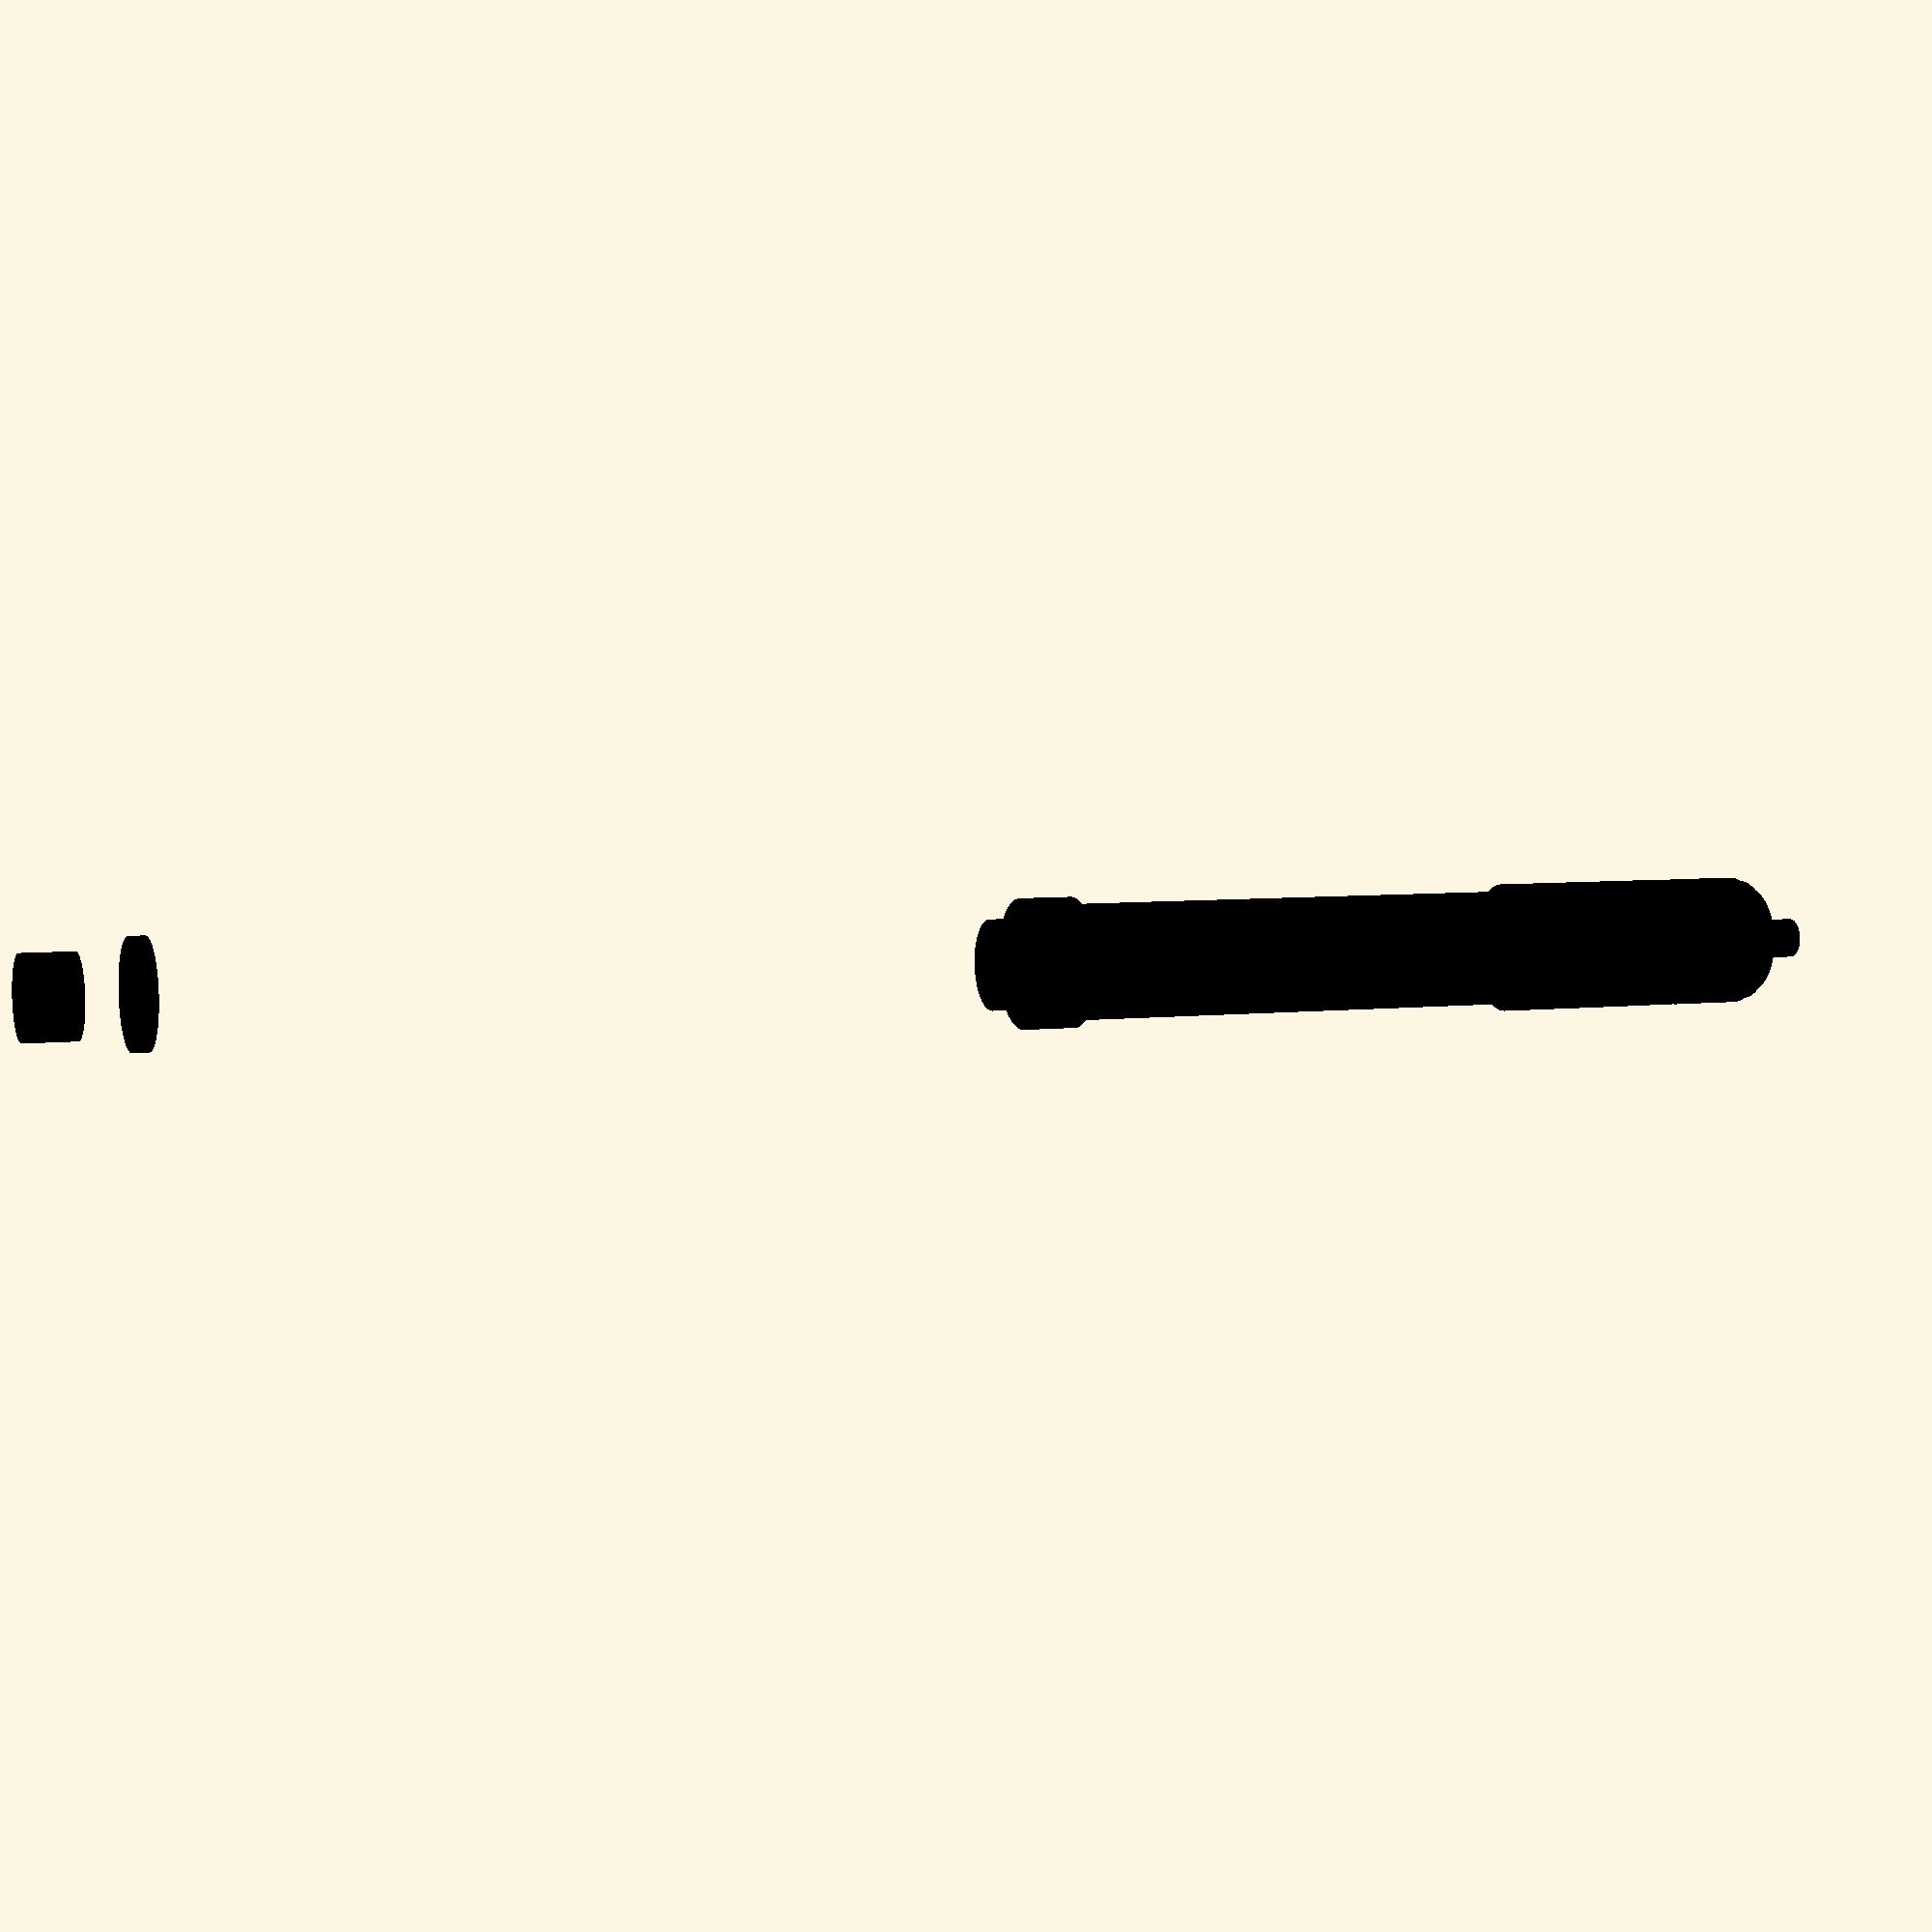
<openscad>
rotate([90, 0, 0]) {
translate([0, 0, 0]) 
  color("black") 
    cylinder(3.5, 2.75, 2.75, $fn=360);
translate([0, 0, 3.5]) 
  color("black") 
translate([0, 0, 3.5]) 
  color("black") 
    cylinder(4.75, 7.5, 7.5, $fn=360);
translate([0, 0, 8.25]) 
  color("black") 
    cylinder(1.5, 8.5, 8.5, $fn=360);
translate([0, 0, 9.75]) 
  color("black") 
    cylinder(2.5, 9, 9, $fn=360);
translate([0, 0, 12.25]) 
  color("black") 
    cylinder(1, 8.5, 8.5, $fn=360);
translate([0, 0, 13.25]) 
  color("black") 
    cylinder(2.5, 9, 9, $fn=360);
translate([0, 0, 15.75]) 
  color("black") 
    cylinder(1, 8.5, 8.5, $fn=360);
translate([0, 0, 16.75]) 
  color("black") 
    cylinder(2.5, 9, 9, $fn=360);
translate([0, 0, 19.25]) 
  color("black") 
    cylinder(1, 8.5, 8.5, $fn=360);
translate([0, 0, 20.25]) 
  color("black") 
    cylinder(2.5, 9, 9, $fn=360);
translate([0, 0, 22.75]) 
  color("black") 
    cylinder(1, 8.5, 8.5, $fn=360);
translate([0, 0, 23.75]) 
  color("black") 
    cylinder(2.5, 9, 9, $fn=360);
translate([0, 0, 26.25]) 
  color("black") 
    cylinder(1, 8.5, 8.5, $fn=360);
translate([0, 0, 27.25]) 
  color("black") 
    cylinder(19.5, 9, 9, $fn=360);
translate([0, 0, 46.75]) 
  color("black") 
    cylinder(66, 8, 8, $fn=6, false);
translate([0, 0, 112.75]) 
  color("black") 
    cylinder(7.5, 9, 9, $fn=360);
translate([0, 0, 120.25]) 
  color("black") 
translate([0, 0, 120.25]) 
  color("black") 
    cylinder(2.25, 7.5, 7.5, $fn=360);
translate([0, 0, 122.5]) 
  color("black") 
    cylinder(2.25, 6.25, 6.25, $fn=360);
translate([0, 0, 124.75]) 
  color("black") 
translate([0, 0, 124.75]) 
  color("black") 
    cylinder(7.25, 5.75, 5.75, $fn=360);
}

</openscad>
<views>
elev=300.1 azim=106.9 roll=347.6 proj=p view=wireframe
</views>
